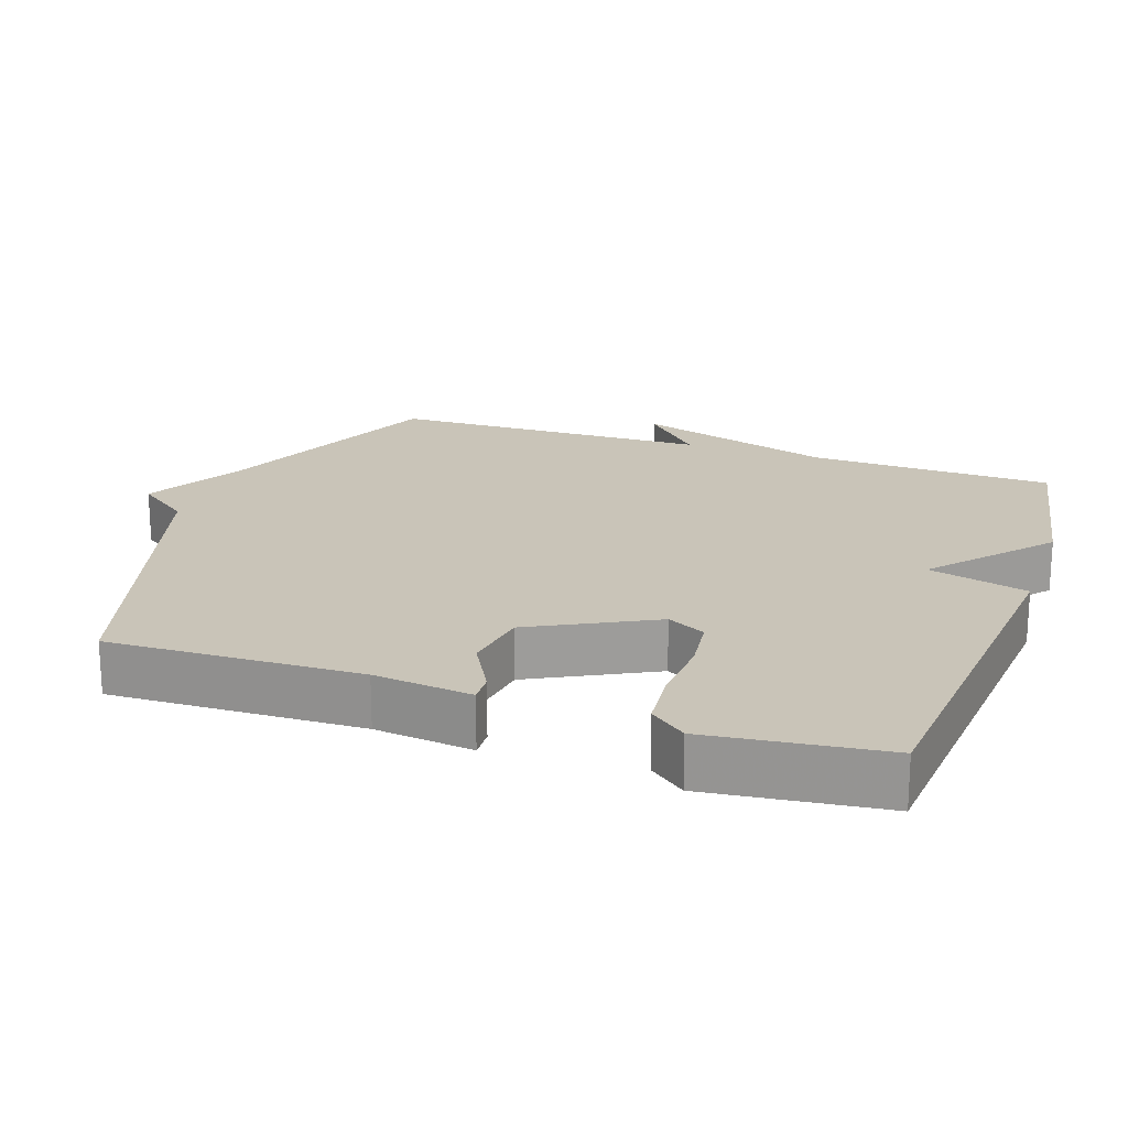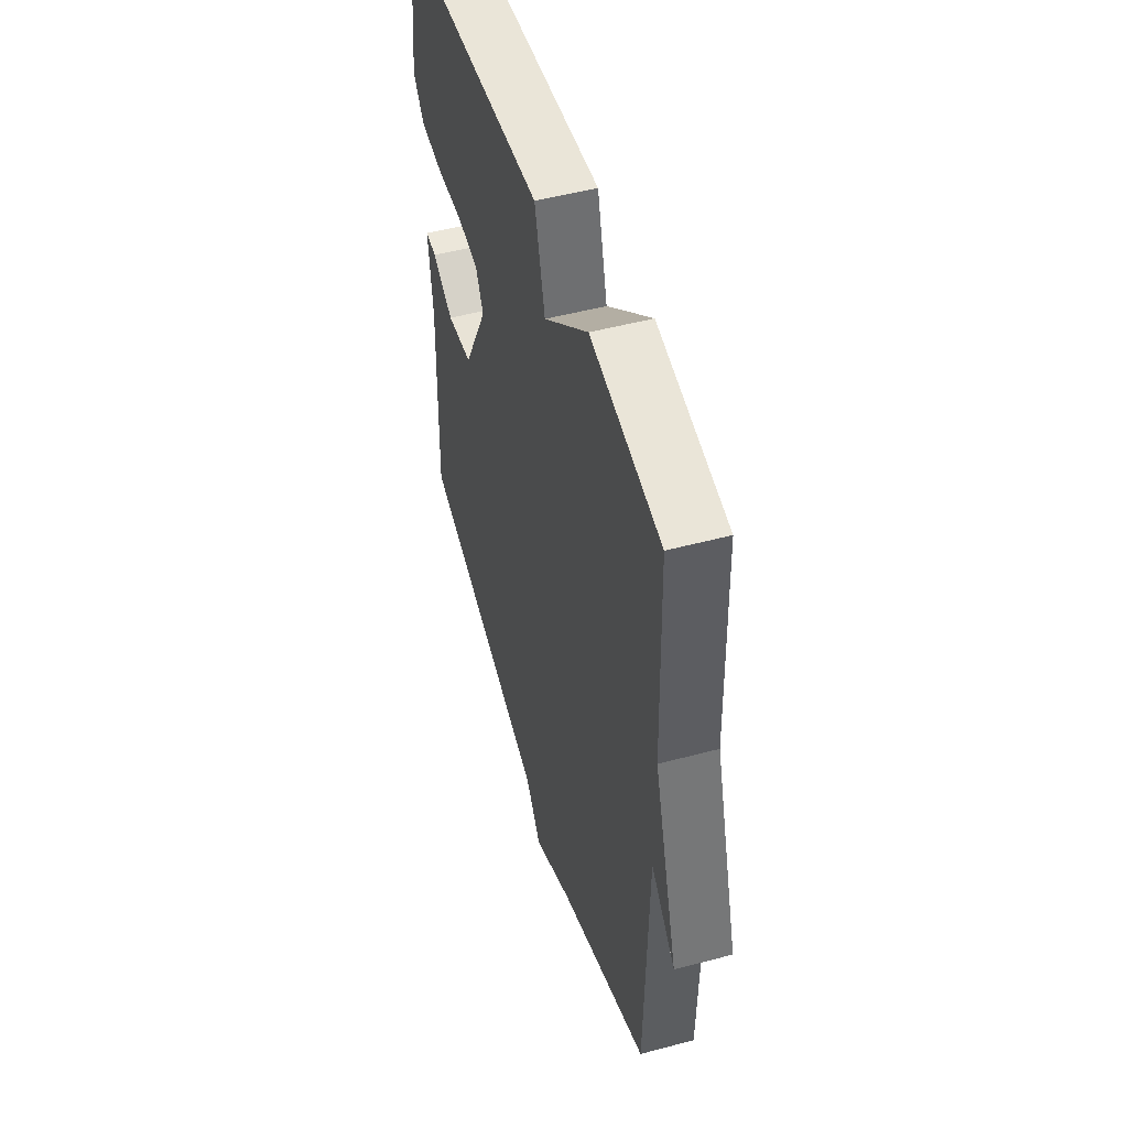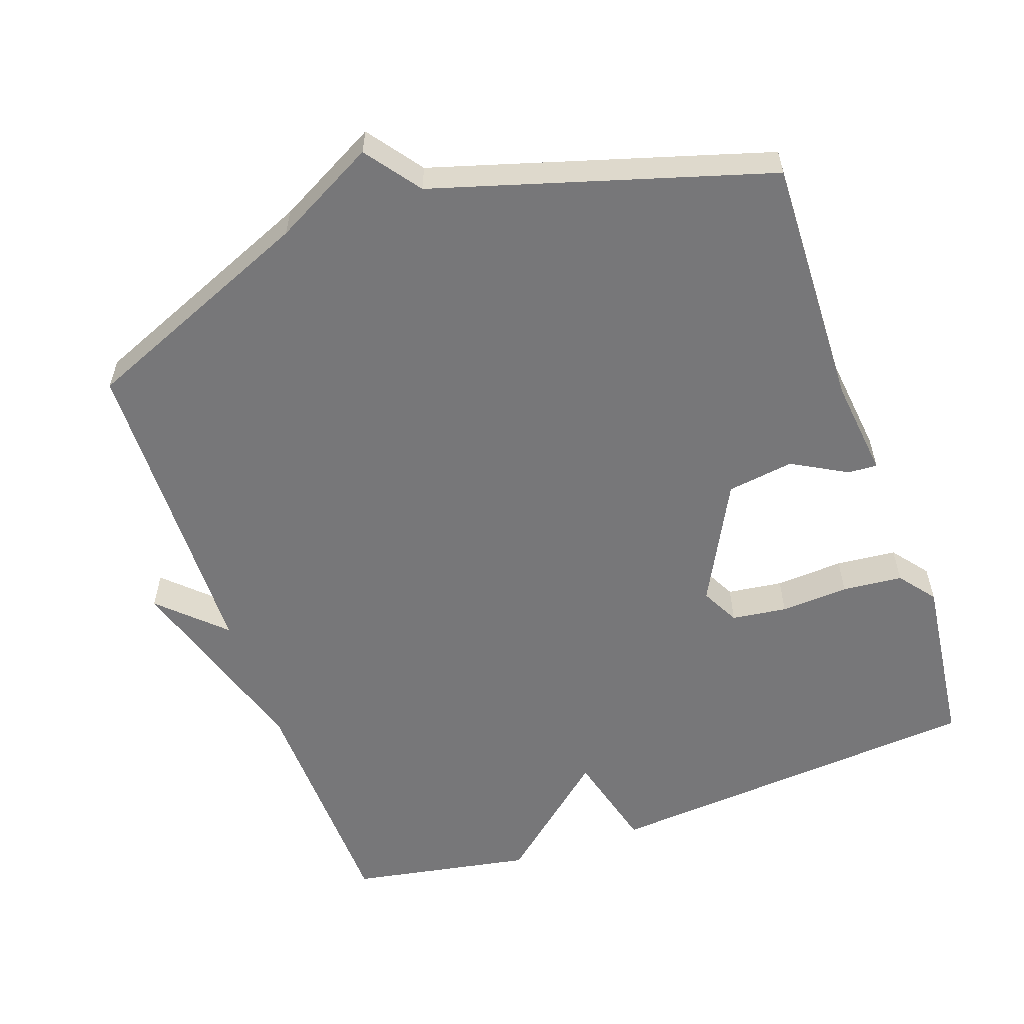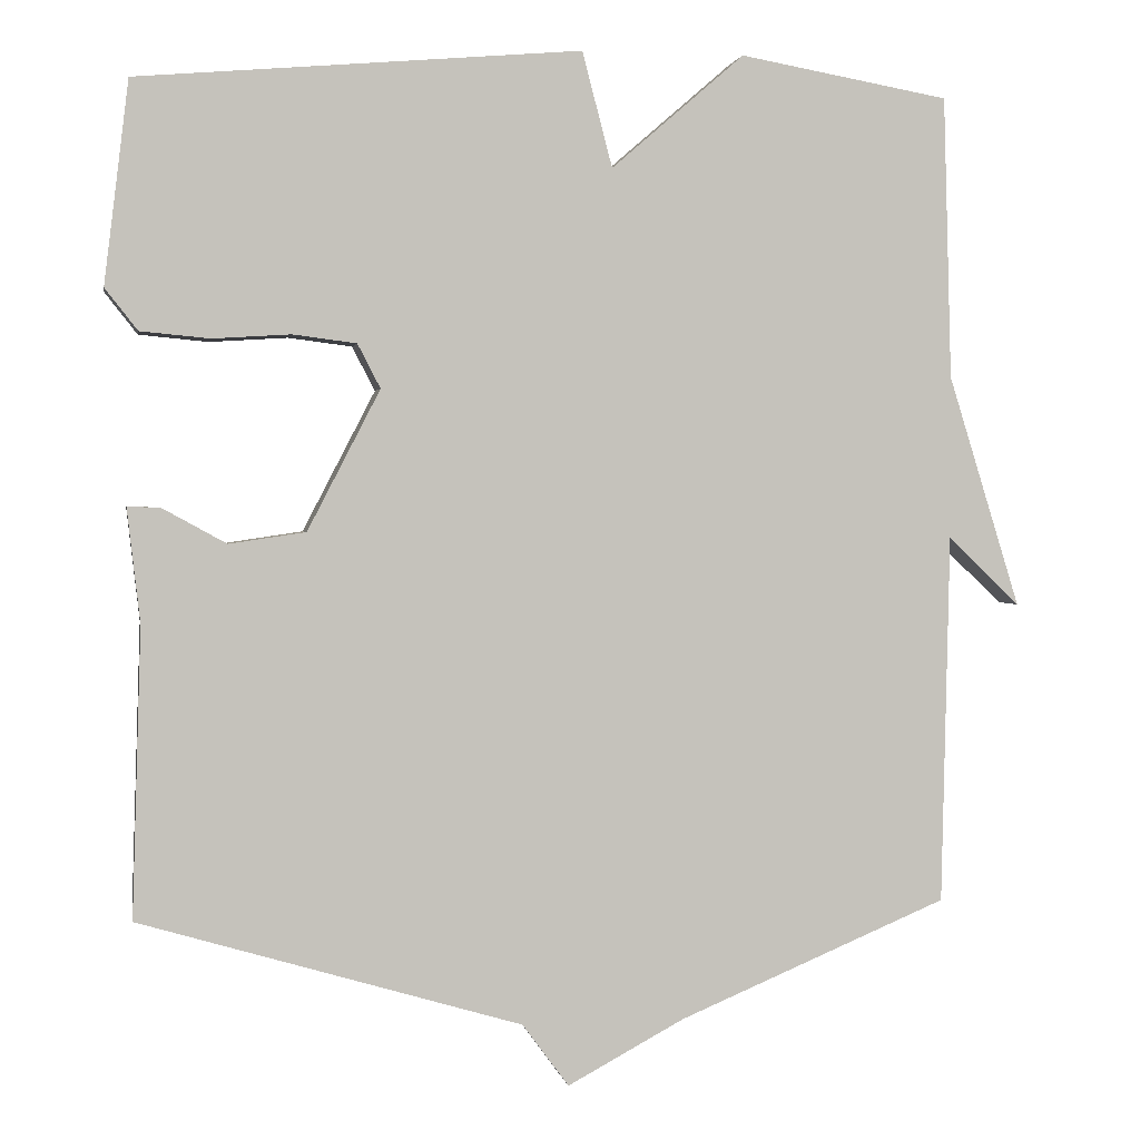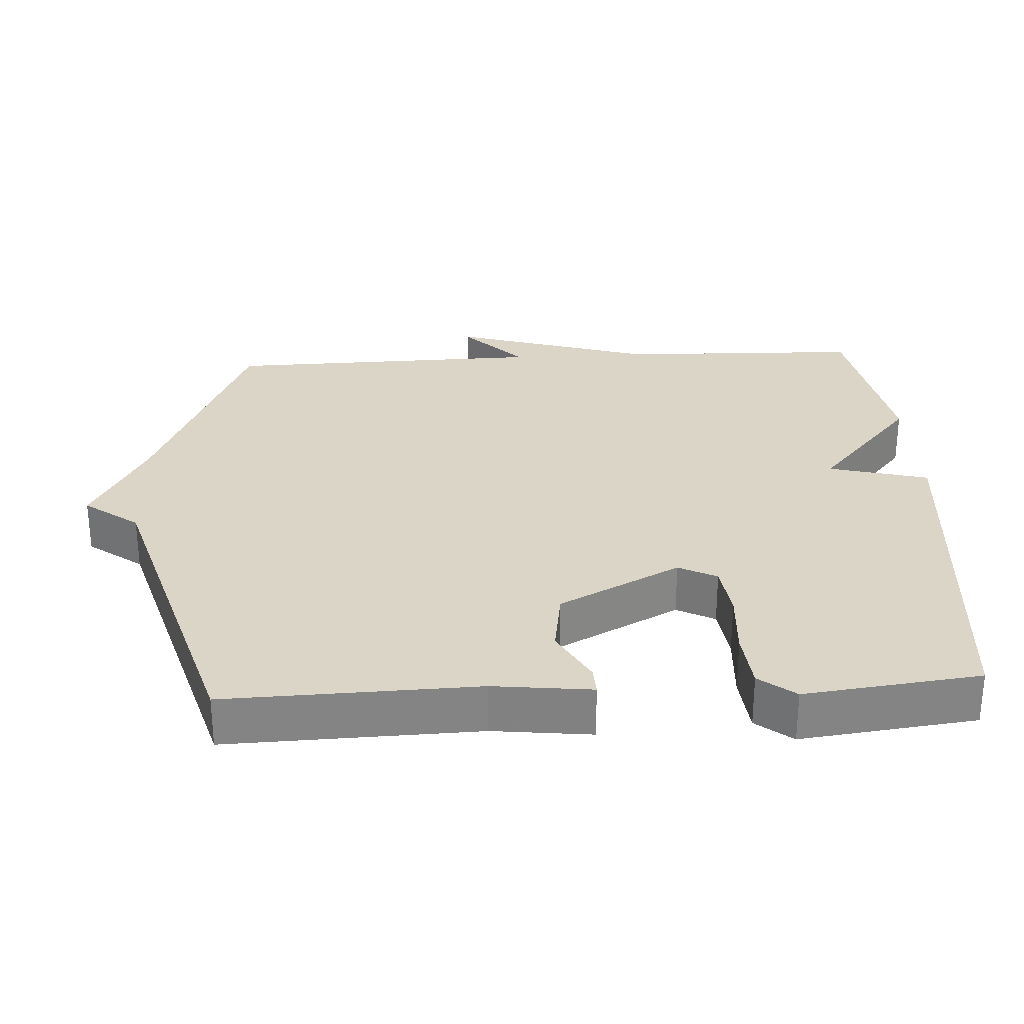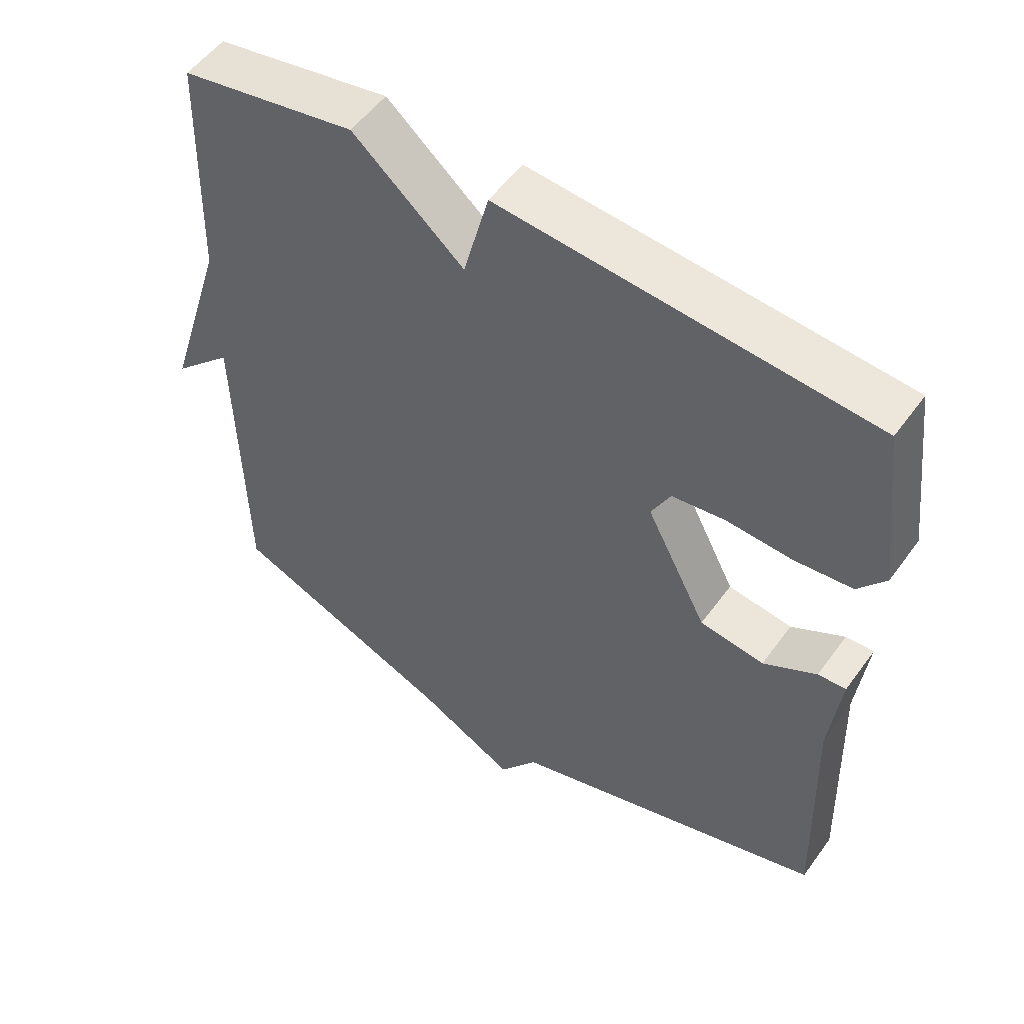
<metadata>
{"format":"obj","ext":"obj","renderer":"f3d","projection":"perspective","resolution":1024,"background":"white","views":[{"elev":20.1,"azim":-70.9,"up":"+Y"},{"elev":51.0,"azim":73.8,"up":"+Z"},{"elev":-57.2,"azim":-160.7,"up":"+Y"},{"elev":1.6,"azim":-9.9,"up":"+Z"},{"elev":29.0,"azim":-93.2,"up":"+Y"},{"elev":53.1,"azim":-144.9,"up":"+Z"}]}
</metadata>
<code>
v 0.5 0.07 0.5
v 0.51 0.07 0.154
v 0.598 0.07 -0.13
v 0.51 0.07 -0.046
v 0.5 0.07 -0.5
v 0.169 0.07 -0.639
v 0.026 0.07 -0.716
v -0.031 0.07 -0.639
v -0.5 0.07 -0.5
v -0.489 0.07 -0.145
v -0.505 0.07 -0.006
v -0.464 0.07 -0.008
v -0.386 0.07 -0.051
v -0.292 0.07 -0.037
v -0.203 0.07 0.135
v -0.231 0.07 0.189
v -0.309 0.07 0.199
v -0.405 0.07 0.193
v -0.49 0.07 0.201
v -0.53 0.07 0.252
v -0.5 0.07 0.5
v 0.043 0.07 0.546
v 0.08 0.07 0.405
v 0.243 0.07 0.546
v 0.5 0 0.5
v 0.51 0 0.154
v 0.598 0 -0.13
v 0.51 0 -0.046
v 0.5 0 -0.5
v 0.169 0 -0.639
v 0.026 0 -0.716
v -0.031 0 -0.639
v -0.5 0 -0.5
v -0.489 0 -0.145
v -0.505 0 -0.006
v -0.464 0 -0.008
v -0.386 0 -0.051
v -0.292 0 -0.037
v -0.203 0 0.135
v -0.231 0 0.189
v -0.309 0 0.199
v -0.405 0 0.193
v -0.49 0 0.201
v -0.53 0 0.252
v -0.5 0 0.5
v 0.043 0 0.546
v 0.08 0 0.405
v 0.243 0 0.546
f 23 24 1 2
f 21 22 23
f 20 21 23
f 19 20 23
f 18 19 23
f 17 18 23
f 16 17 23 2
f 15 16 2
f 14 15 2
f 10 11 12 13
f 10 13 14
f 9 10 14
f 8 9 14
f 8 14 2
f 7 8 2
f 6 7 2
f 4 5 6 2
f 2 3 4
f 26 25 48 47
f 47 46 45
f 47 45 44
f 47 44 43
f 47 43 42
f 47 42 41
f 26 47 41 40
f 26 40 39
f 26 39 38
f 37 36 35 34
f 38 37 34
f 38 34 33
f 38 33 32
f 26 38 32
f 26 32 31
f 26 31 30
f 26 30 29 28
f 28 27 26
f 1 25 26 2
f 2 26 27 3
f 3 27 28 4
f 4 28 29 5
f 5 29 30 6
f 6 30 31 7
f 7 31 32 8
f 8 32 33 9
f 9 33 34 10
f 10 34 35 11
f 11 35 36 12
f 12 36 37 13
f 13 37 38 14
f 14 38 39 15
f 15 39 40 16
f 16 40 41 17
f 17 41 42 18
f 18 42 43 19
f 19 43 44 20
f 20 44 45 21
f 21 45 46 22
f 22 46 47 23
f 23 47 48 24
f 24 48 25 1

</code>
